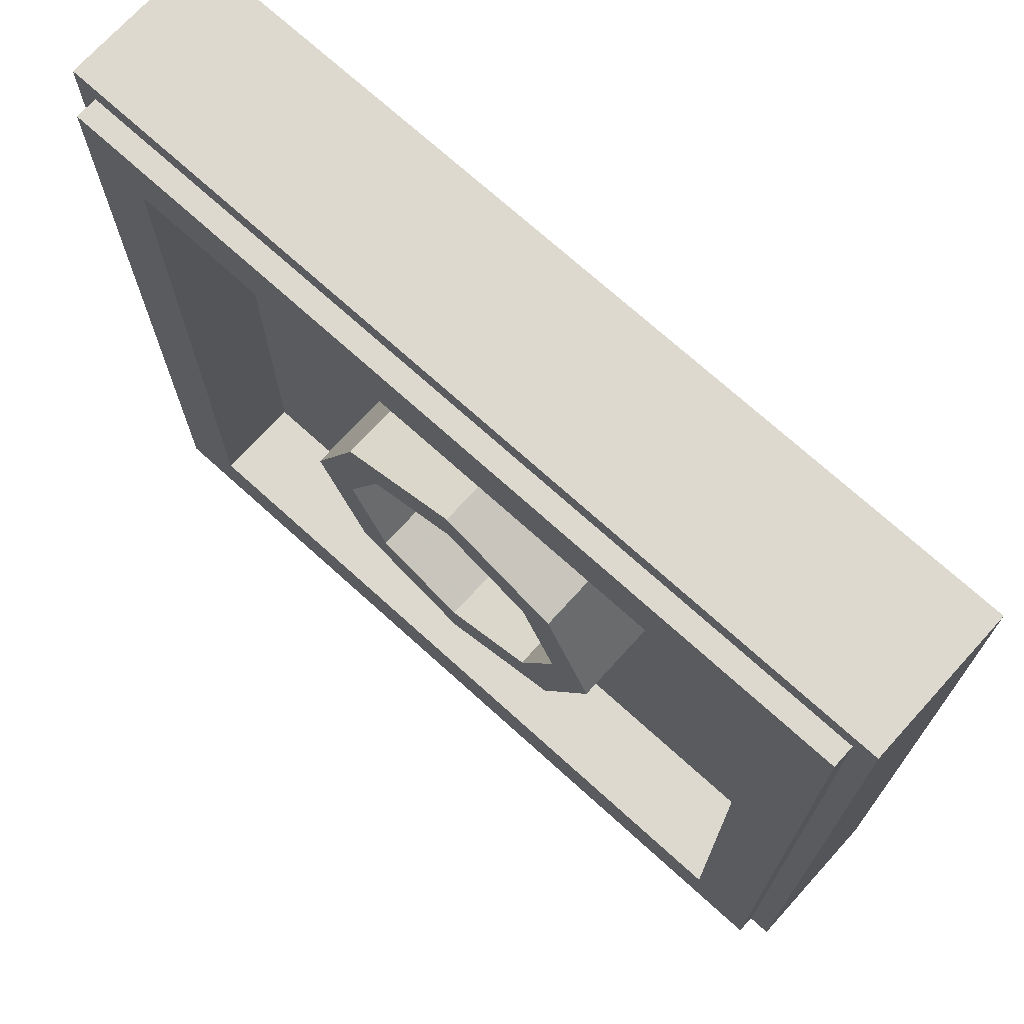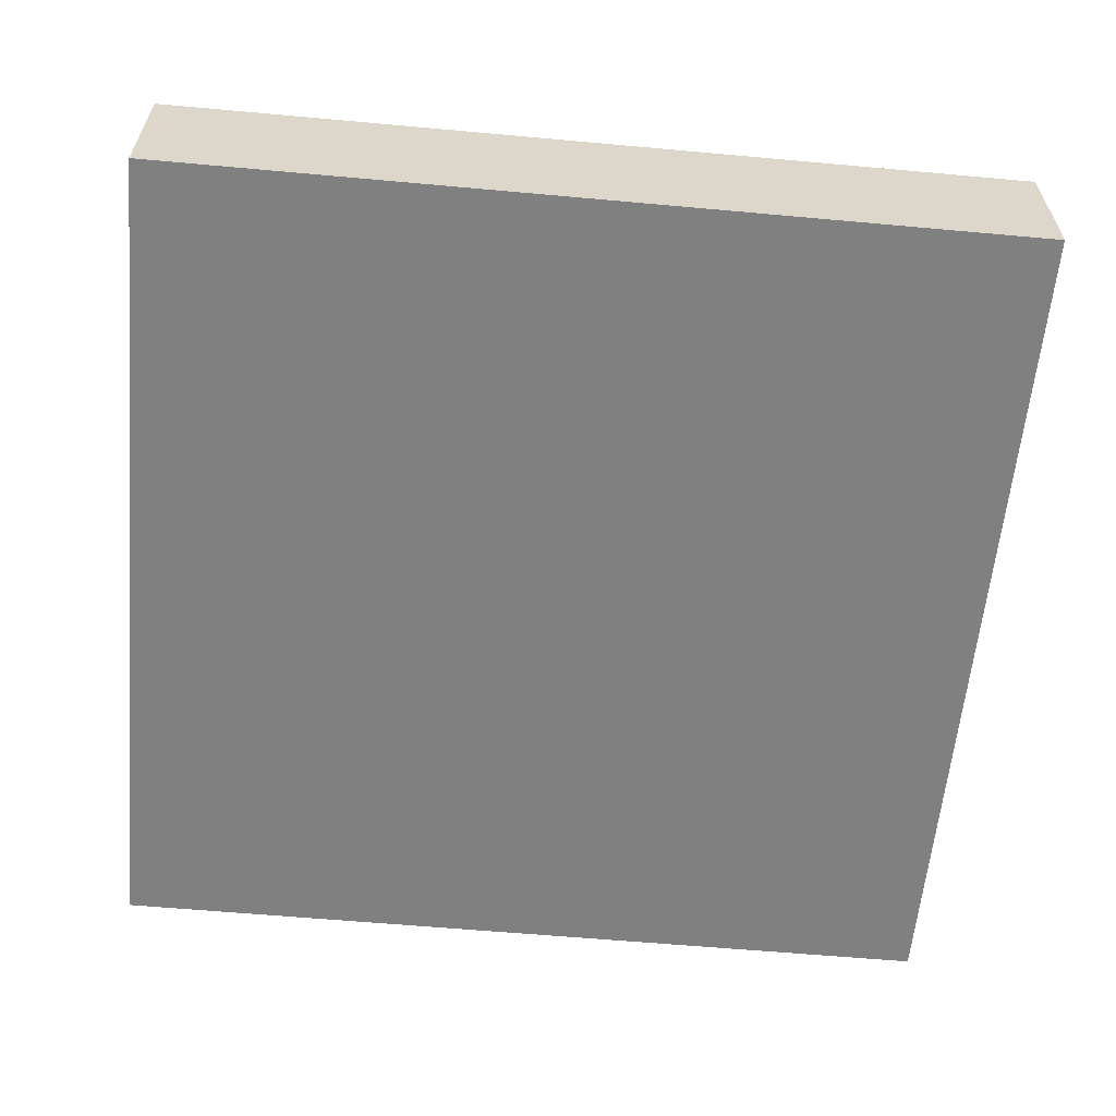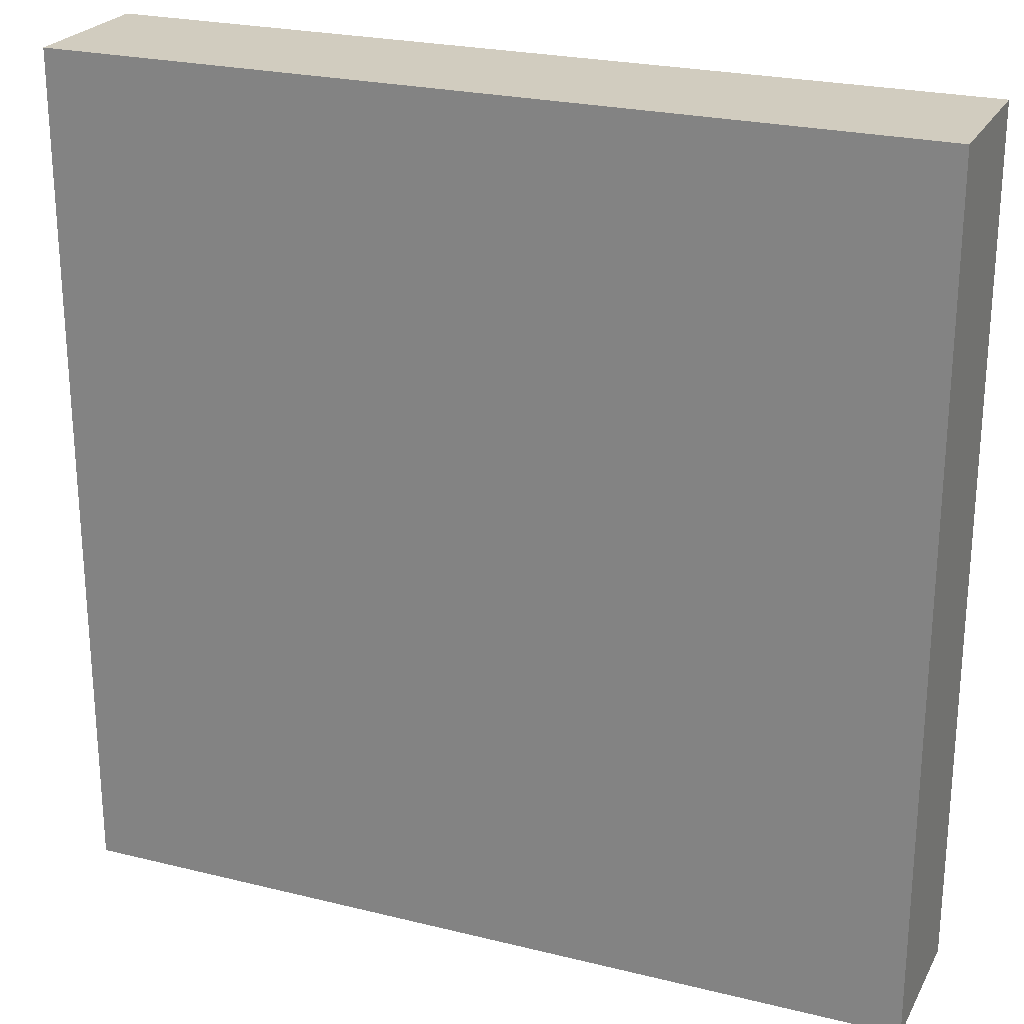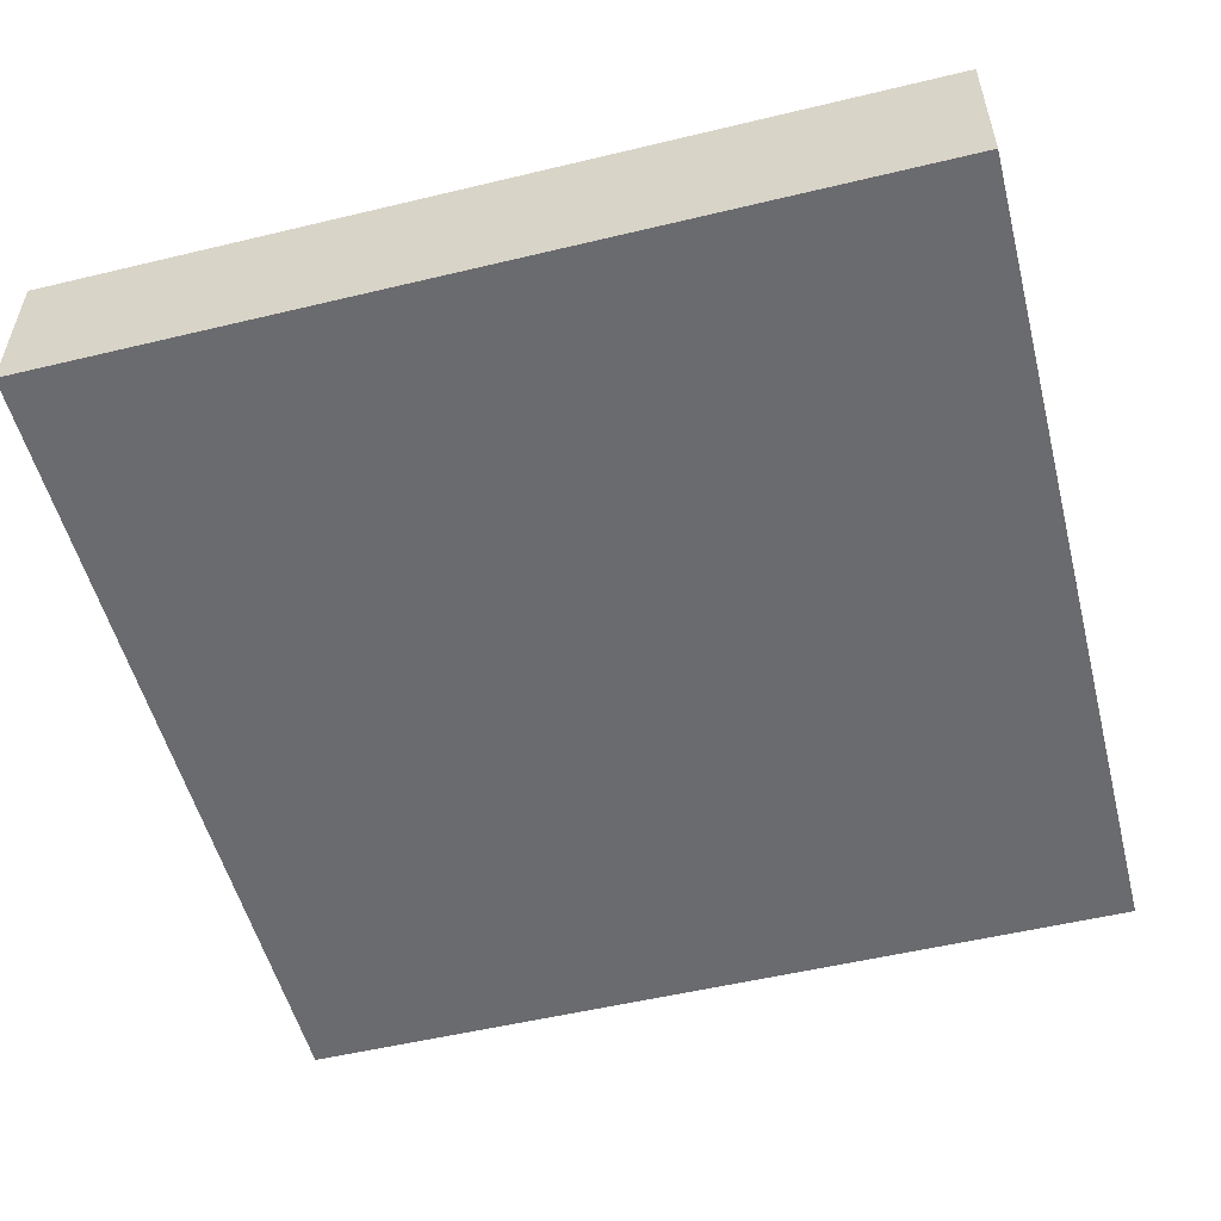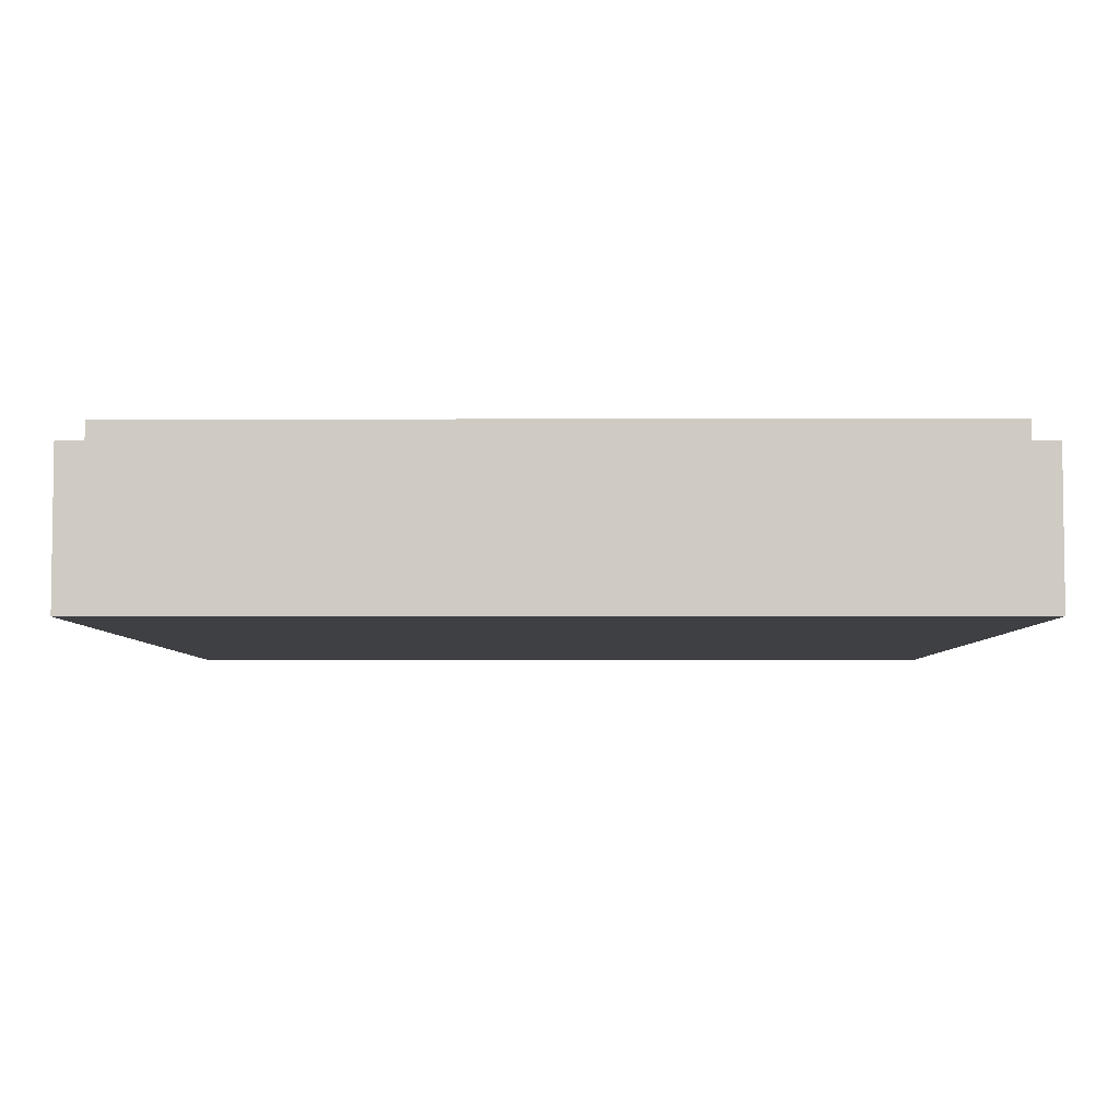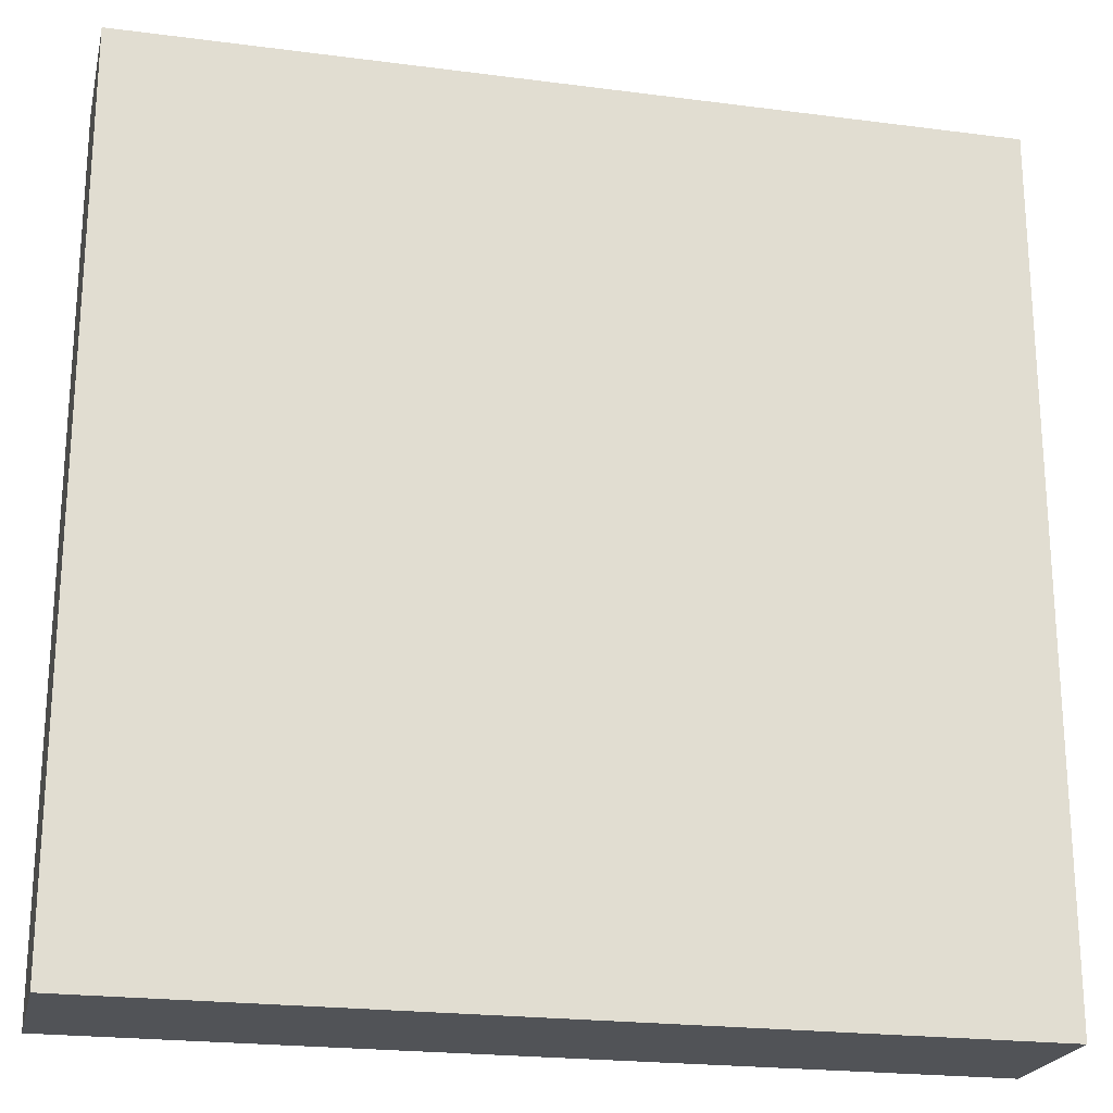
<metadata>
{"format":"obj","ext":"obj","renderer":"f3d","projection":"perspective","resolution":1024,"background":"white","views":[{"elev":71.8,"azim":-137.8,"up":"+Z"},{"elev":-60.0,"azim":-95.3,"up":"+Y"},{"elev":24.1,"azim":22.3,"up":"+Z"},{"elev":-53.4,"azim":-165.6,"up":"+Y"},{"elev":-5.0,"azim":-179.8,"up":"+Y"},{"elev":-22.0,"azim":-12.8,"up":"+Z"}]}
</metadata>
<code>
v -1 0.35 1
v -1 0 1
v 1 0 1
v 1 0.35 1
v -1 0.35 -1
v -1 0 -1
v -1 0 1
v -1 0.35 1
v 1 0.35 -1
v 1 0 -1
v -1 0 -1
v -1 0.35 -1
v 1 0.35 1
v 1 0 1
v 1 0 -1
v 1 0.35 -1
v -0.95 0.4 0.95
v -0.95 0.35 0.95
v 0.95 0.35 0.95
v 0.95 0.4 0.95
v -0.95 0.4 -0.95
v -0.95 0.35 -0.95
v -0.95 0.35 0.95
v -0.95 0.4 0.95
v 0.95 0.4 -0.95
v 0.95 0.35 -0.95
v -0.95 0.35 -0.95
v -0.95 0.4 -0.95
v 0.95 0.4 0.95
v 0.95 0.35 0.95
v 0.95 0.35 -0.95
v 0.95 0.4 -0.95
v -0.8 0.4 0.8
v -0.8 0.2 0.8
v 0.8 0.2 0.8
v 0.8 0.4 0.8
v -0.8 0.4 -0.8
v -0.8 0.2 -0.8
v -0.8 0.2 0.8
v -0.8 0.4 0.8
v 0.8 0.4 -0.8
v 0.8 0.2 -0.8
v -0.8 0.2 -0.8
v -0.8 0.4 -0.8
v 0.8 0.4 0.8
v 0.8 0.2 0.8
v 0.8 0.2 -0.8
v 0.8 0.4 -0.8
v 0.2121 0.4 0.2121
v 0.3 0.4 0
v 0.3 0.2 0
v 0.2121 0.2 0.2121
v 0 0.4 0.3
v 0.2121 0.4 0.2121
v 0.2121 0.2 0.2121
v 0 0.2 0.3
v -0.2121 0.4 0.2121
v 0 0.4 0.3
v 0 0.2 0.3
v -0.2121 0.2 0.2121
v -0.3 0.4 0
v -0.2121 0.4 0.2121
v -0.2121 0.2 0.2121
v -0.3 0.2 0
v -0.2121 0.4 -0.2121
v -0.3 0.4 0
v -0.3 0.2 0
v -0.2121 0.2 -0.2121
v 0 0.4 -0.3
v -0.2121 0.4 -0.2121
v -0.2121 0.2 -0.2121
v 0 0.2 -0.3
v 0.2121 0.4 -0.2121
v 0 0.4 -0.3
v 0 0.2 -0.3
v 0.2121 0.2 -0.2121
v 0.3 0.4 0
v 0.2121 0.4 -0.2121
v 0.2121 0.2 -0.2121
v 0.3 0.2 0
v 0.2828 0.4 0.2828
v 0.4 0.4 0
v 0.4 0.2 0
v 0.2828 0.2 0.2828
v 0 0.4 0.4
v 0.2828 0.4 0.2828
v 0.2828 0.2 0.2828
v 0 0.2 0.4
v -0.2828 0.4 0.2828
v 0 0.4 0.4
v 0 0.2 0.4
v -0.2828 0.2 0.2828
v -0.4 0.4 0
v -0.2828 0.4 0.2828
v -0.2828 0.2 0.2828
v -0.4 0.2 0
v -0.2828 0.4 -0.2828
v -0.4 0.4 0
v -0.4 0.2 0
v -0.2828 0.2 -0.2828
v 0 0.4 -0.4
v -0.2828 0.4 -0.2828
v -0.2828 0.2 -0.2828
v 0 0.2 -0.4
v 0.2828 0.4 -0.2828
v 0 0.4 -0.4
v 0 0.2 -0.4
v 0.2828 0.2 -0.2828
v 0.4 0.4 0
v 0.2828 0.4 -0.2828
v 0.2828 0.2 -0.2828
v 0.4 0.2 0
v 0.4 0.4 0
v 0.2828 0.4 0.2828
v 0.2121 0.4 0.2121
v 0.3 0.4 0
v 0.2828 0.4 0.2828
v 0 0.4 0.4
v 0 0.4 0.3
v 0.2121 0.4 0.2121
v 0 0.4 0.4
v -0.2828 0.4 0.2828
v -0.2121 0.4 0.2121
v 0 0.4 0.3
v -0.2828 0.4 0.2828
v -0.4 0.4 0
v -0.3 0.4 0
v -0.2121 0.4 0.2121
v -0.4 0.4 0
v -0.2828 0.4 -0.2828
v -0.2121 0.4 -0.2121
v -0.3 0.4 0
v -0.2828 0.4 -0.2828
v 0 0.4 -0.4
v 0 0.4 -0.3
v -0.2121 0.4 -0.2121
v 0 0.4 -0.4
v 0.2828 0.4 -0.2828
v 0.2121 0.4 -0.2121
v 0 0.4 -0.3
v 0.2828 0.4 -0.2828
v 0.4 0.4 0
v 0.3 0.4 0
v 0.2121 0.4 -0.2121
v 0 0.2 0
v 0.3 0.2 0
v 0.2121 0.2 0.2121
v 0 0.2 0
v 0.2121 0.2 0.2121
v 0 0.2 0.3
v 0 0.2 0
v 0 0.2 0.3
v -0.2121 0.2 0.2121
v 0 0.2 0
v -0.2121 0.2 0.2121
v -0.3 0.2 0
v 0 0.2 0
v -0.3 0.2 0
v -0.2121 0.2 -0.2121
v 0 0.2 0
v -0.2121 0.2 -0.2121
v 0 0.2 -0.3
v 0 0.2 0
v 0 0.2 -0.3
v 0.2121 0.2 -0.2121
v 0 0.2 0
v 0.2121 0.2 -0.2121
v 0.3 0.2 0
v 0.4 0.2 0.4
v 0.2828 0.2 0.2828
v 0.4 0.2 0
v 0.4 0.2 0.4
v 0 0.2 0.4
v 0.2828 0.2 0.2828
v -0.4 0.2 0.4
v -0.2828 0.2 0.2828
v 0 0.2 0.4
v -0.4 0.2 0.4
v -0.4 0.2 0
v -0.2828 0.2 0.2828
v -0.4 0.2 -0.4
v -0.2828 0.2 -0.2828
v -0.4 0.2 0
v -0.4 0.2 -0.4
v 0 0.2 -0.4
v -0.2828 0.2 -0.2828
v 0.4 0.2 -0.4
v 0.2828 0.2 -0.2828
v 0 0.2 -0.4
v 0.4 0.2 -0.4
v 0.4 0.2 0
v 0.2828 0.2 -0.2828
v -0.95 0.35 -0.95
v 0.95 0.35 -0.95
v 1 0.35 -1
v -1 0.35 -1
v 1 0.35 -1
v 0.95 0.35 -0.95
v 0.95 0.35 0.95
v 1 0.35 1
v 1 0.35 1
v 0.95 0.35 0.95
v -0.95 0.35 0.95
v -1 0.35 1
v -1 0.35 1
v -0.95 0.35 0.95
v -0.95 0.35 -0.95
v -1 0.35 -1
v -0.8 0.4 -0.8
v 0.8 0.4 -0.8
v 0.95 0.4 -0.95
v -0.95 0.4 -0.95
v 0.95 0.4 -0.95
v 0.8 0.4 -0.8
v 0.8 0.4 0.8
v 0.95 0.4 0.95
v 0.95 0.4 0.95
v 0.8 0.4 0.8
v -0.8 0.4 0.8
v -0.95 0.4 0.95
v -0.95 0.4 0.95
v -0.8 0.4 0.8
v -0.8 0.4 -0.8
v -0.95 0.4 -0.95
v -0.4 0.2 -0.4
v 0.4 0.2 -0.4
v 0.8 0.2 -0.8
v -0.8 0.2 -0.8
v 0.8 0.2 -0.8
v 0.4 0.2 -0.4
v 0.4 0.2 0.4
v 0.8 0.2 0.8
v 0.8 0.2 0.8
v 0.4 0.2 0.4
v -0.4 0.2 0.4
v -0.8 0.2 0.8
v -0.8 0.2 0.8
v -0.4 0.2 0.4
v -0.4 0.2 -0.4
v -0.8 0.2 -0.8
v 0.475 0 0.475
v 0.7 0 0.475
v 0.6341 0 0.6341
v 0.475 0 0.475
v 0.6341 0 0.6341
v 0.475 0 0.7
v 0.475 0 0.475
v 0.475 0 0.7
v 0.3159 0 0.6341
v 0.475 0 0.475
v 0.3159 0 0.6341
v 0.25 0 0.475
v 0.475 0 0.475
v 0.25 0 0.475
v 0.3159 0 0.3159
v 0.475 0 0.475
v 0.3159 0 0.3159
v 0.475 0 0.25
v 0.475 0 0.475
v 0.475 0 0.25
v 0.6341 0 0.3159
v 0.475 0 0.475
v 0.6341 0 0.3159
v 0.7 0 0.475
v -0.475 0 -0.475
v -0.25 0 -0.475
v -0.3159 0 -0.3159
v -0.475 0 -0.475
v -0.3159 0 -0.3159
v -0.475 0 -0.25
v -0.475 0 -0.475
v -0.475 0 -0.25
v -0.6341 0 -0.3159
v -0.475 0 -0.475
v -0.6341 0 -0.3159
v -0.7 0 -0.475
v -0.475 0 -0.475
v -0.7 0 -0.475
v -0.6341 0 -0.6341
v -0.475 0 -0.475
v -0.6341 0 -0.6341
v -0.475 0 -0.7
v -0.475 0 -0.475
v -0.475 0 -0.7
v -0.3159 0 -0.6341
v -0.475 0 -0.475
v -0.3159 0 -0.6341
v -0.25 0 -0.475
v 0.7 0 0.7
v 0.6341 0 0.6341
v 0.7 0 0.475
v 0.7 0 0.7
v 0.475 0 0.7
v 0.6341 0 0.6341
v 0.25 0 0.7
v 0.3159 0 0.6341
v 0.475 0 0.7
v 0.25 0 0.7
v 0.25 0 0.475
v 0.3159 0 0.6341
v 0.25 0 0.25
v 0.3159 0 0.3159
v 0.25 0 0.475
v 0.25 0 0.25
v 0.475 0 0.25
v 0.3159 0 0.3159
v 0.7 0 0.25
v 0.6341 0 0.3159
v 0.475 0 0.25
v 0.7 0 0.25
v 0.7 0 0.475
v 0.6341 0 0.3159
v -0.25 0 -0.25
v -0.3159 0 -0.3159
v -0.25 0 -0.475
v -0.25 0 -0.25
v -0.475 0 -0.25
v -0.3159 0 -0.3159
v -0.7 0 -0.25
v -0.6341 0 -0.3159
v -0.475 0 -0.25
v -0.7 0 -0.25
v -0.7 0 -0.475
v -0.6341 0 -0.3159
v -0.7 0 -0.7
v -0.6341 0 -0.6341
v -0.7 0 -0.475
v -0.7 0 -0.7
v -0.475 0 -0.7
v -0.6341 0 -0.6341
v -0.25 0 -0.7
v -0.3159 0 -0.6341
v -0.475 0 -0.7
v -0.25 0 -0.7
v -0.25 0 -0.475
v -0.3159 0 -0.6341
v -0.475 0 -0.7
v -0.7 0 -0.7
v -1 0 -1
v -1 0 -1
v -0.25 0 -0.7
v -0.475 0 -0.7
v -0.7 0 -0.7
v -0.7 0 -0.475
v -1 0 -1
v -1 0 -1
v -0.7 0 -0.475
v -0.7 0 -0.25
v 0.7 0 0.25
v 1 0 1
v 0.7 0 0.475
v 1 0 1
v 0.7 0 0.7
v 0.7 0 0.475
v 0.475 0 0.7
v 0.7 0 0.7
v 1 0 1
v 1 0 1
v 0.25 0 0.7
v 0.475 0 0.7
v 0.7 0 0.25
v 1 0 -1
v 1 0 1
v 1 0 -1
v -0.25 0 -0.7
v -1 0 -1
v 0.25 0 0.7
v 1 0 1
v -1 0 1
v -0.7 0 -0.25
v -1 0 1
v -1 0 -1
v -0.25 0 -0.7
v 1 0 -1
v 0.7 0 0.25
v -1 0 1
v -0.7 0 -0.25
v 0.25 0 0.7
v 0.7 0 0.25
v 0.475 0 0.25
v -0.25 0 -0.475
v -0.25 0 -0.7
v 0.475 0 0.25
v 0.25 0 0.25
v -0.25 0 -0.25
v -0.25 0 -0.475
v 0.25 0 0.25
v 0.25 0 0.475
v -0.475 0 -0.25
v -0.25 0 -0.25
v -0.475 0 -0.25
v 0.25 0 0.475
v 0.25 0 0.7
v -0.7 0 -0.25
g mesh1775367
f 1 2 3
f 3 4 1
f 5 6 7
f 7 8 5
f 9 10 11
f 11 12 9
f 13 14 15
f 15 16 13
g mesh1775369
f 17 18 19
f 19 20 17
f 21 22 23
f 23 24 21
f 25 26 27
f 27 28 25
f 29 30 31
f 31 32 29
g mesh1775371
f 33 35 34
f 35 33 36
f 37 39 38
f 39 37 40
f 41 43 42
f 43 41 44
f 45 47 46
f 47 45 48
g mesh1775378
f 49 50 51
f 51 52 49
f 53 54 55
f 55 56 53
f 57 58 59
f 59 60 57
f 61 62 63
f 63 64 61
f 65 66 67
f 67 68 65
f 69 70 71
f 71 72 69
f 73 74 75
f 75 76 73
f 77 78 79
f 79 80 77
g mesh1775380
f 81 83 82
f 83 81 84
f 85 87 86
f 87 85 88
f 89 91 90
f 91 89 92
f 93 95 94
f 95 93 96
f 97 99 98
f 99 97 100
f 101 103 102
f 103 101 104
f 105 107 106
f 107 105 108
f 109 111 110
f 111 109 112
g mesh1775382
f 113 115 114
f 115 113 116
f 117 119 118
f 119 117 120
f 121 123 122
f 123 121 124
f 125 127 126
f 127 125 128
f 129 131 130
f 131 129 132
f 133 135 134
f 135 133 136
f 137 139 138
f 139 137 140
f 141 143 142
f 143 141 144
g mesh1775385
f 145 147 146
f 148 150 149
f 151 153 152
f 154 156 155
f 157 159 158
f 160 162 161
f 163 165 164
f 166 168 167
g mesh1775387
f 169 171 170
f 172 174 173
f 175 177 176
f 178 180 179
f 181 183 182
f 184 186 185
f 187 189 188
f 190 192 191
g mesh1775389
f 193 194 195
f 195 196 193
f 197 198 199
f 199 200 197
f 201 202 203
f 203 204 201
f 205 206 207
f 207 208 205
g mesh1775390
f 209 210 211
f 211 212 209
f 213 214 215
f 215 216 213
f 217 218 219
f 219 220 217
f 221 222 223
f 223 224 221
g mesh1775391
f 225 226 227
f 227 228 225
f 229 230 231
f 231 232 229
f 233 234 235
f 235 236 233
f 237 238 239
f 239 240 237
g mesh1775393
f 241 242 243
f 244 245 246
f 247 248 249
f 250 251 252
f 253 254 255
f 256 257 258
f 259 260 261
f 262 263 264
g mesh1775395
f 265 266 267
f 268 269 270
f 271 272 273
f 274 275 276
f 277 278 279
f 280 281 282
f 283 284 285
f 286 287 288
g mesh1775397
f 289 290 291
f 292 293 294
f 295 296 297
f 298 299 300
f 301 302 303
f 304 305 306
f 307 308 309
f 310 311 312
g mesh1775399
f 313 314 315
f 316 317 318
f 319 320 321
f 322 323 324
f 325 326 327
f 328 329 330
f 331 332 333
f 334 335 336
f 337 338 339
f 340 341 342
f 343 344 345
f 346 347 348
f 349 350 351
f 352 353 354
f 355 356 357
f 358 359 360
f 361 362 363
f 364 365 366
f 367 368 369
f 370 371 372
f 373 374 375
f 376 377 378
f 379 380 381
f 381 382 379
f 383 384 385
f 385 386 383
f 387 388 389
f 389 390 387
f 391 392 393
f 393 394 391

</code>
